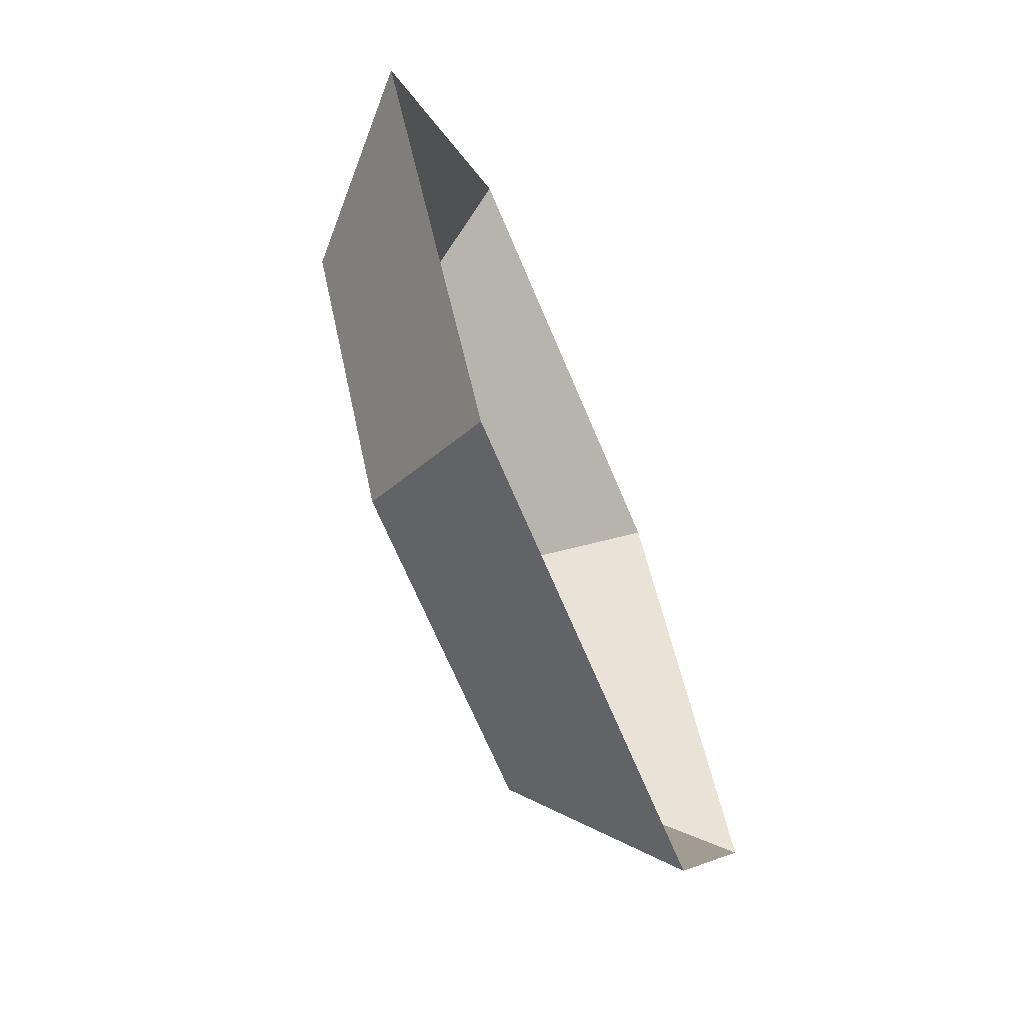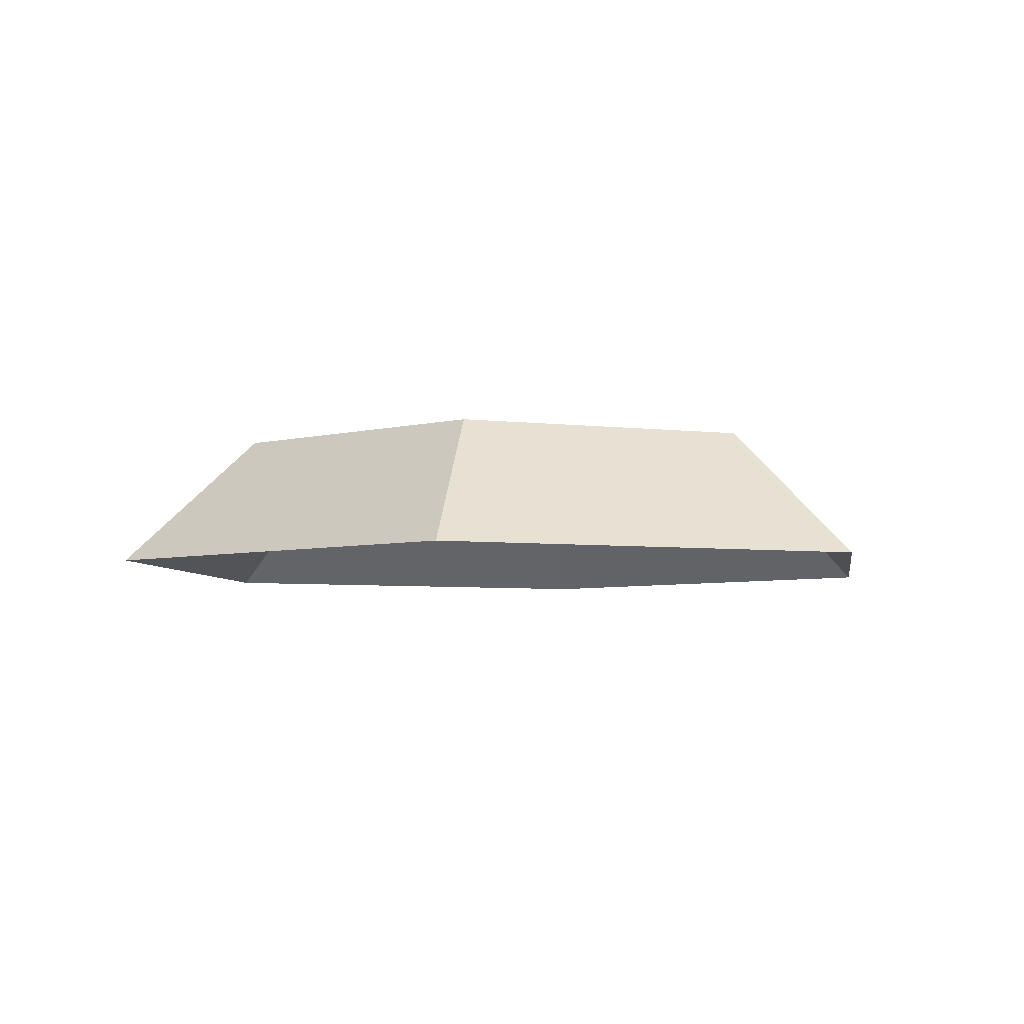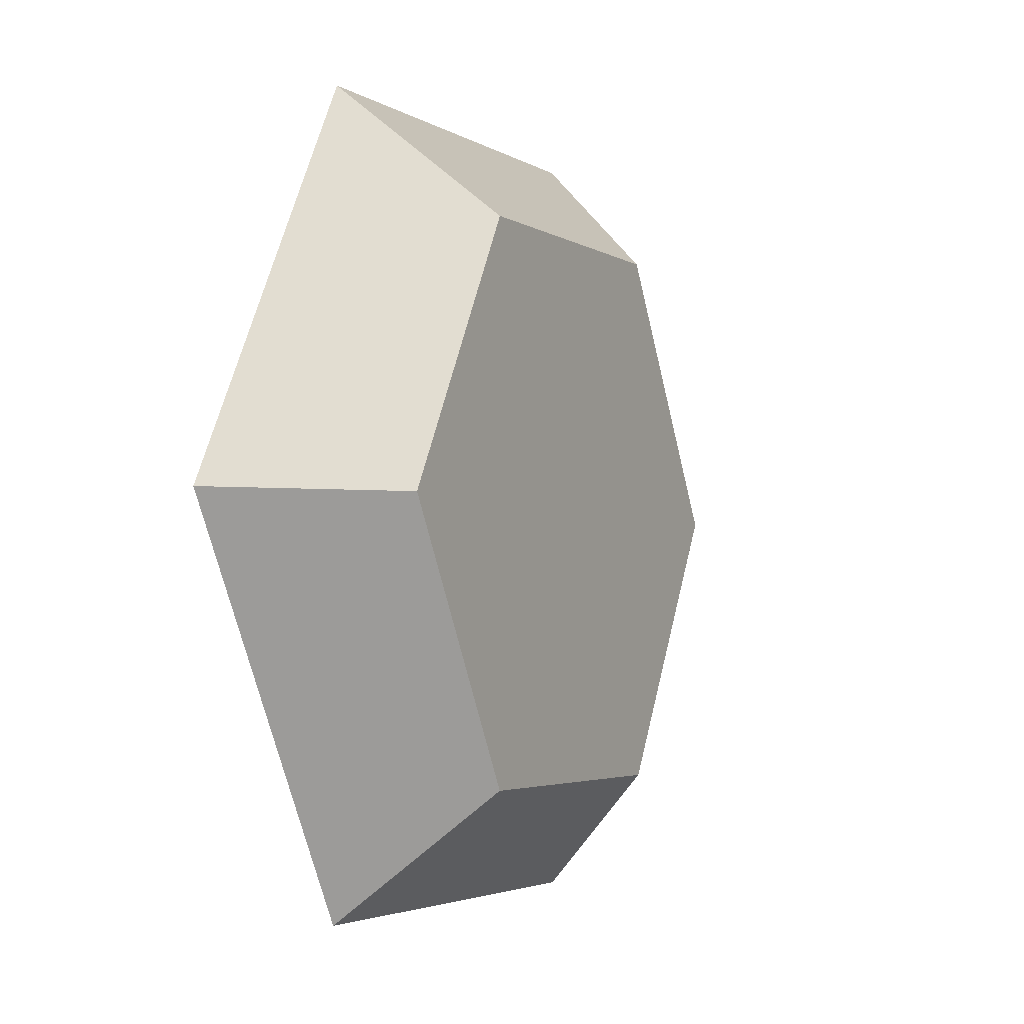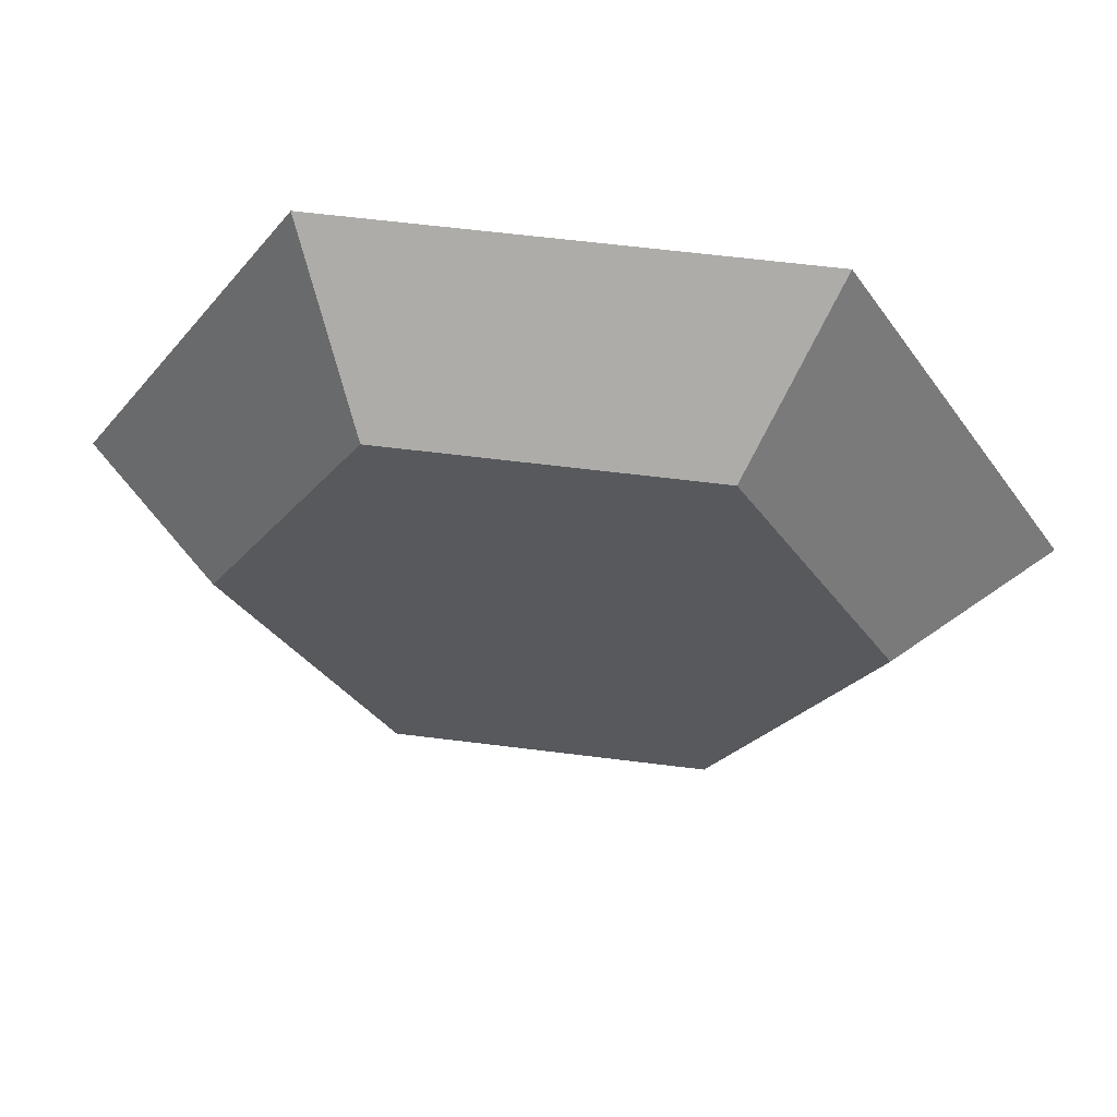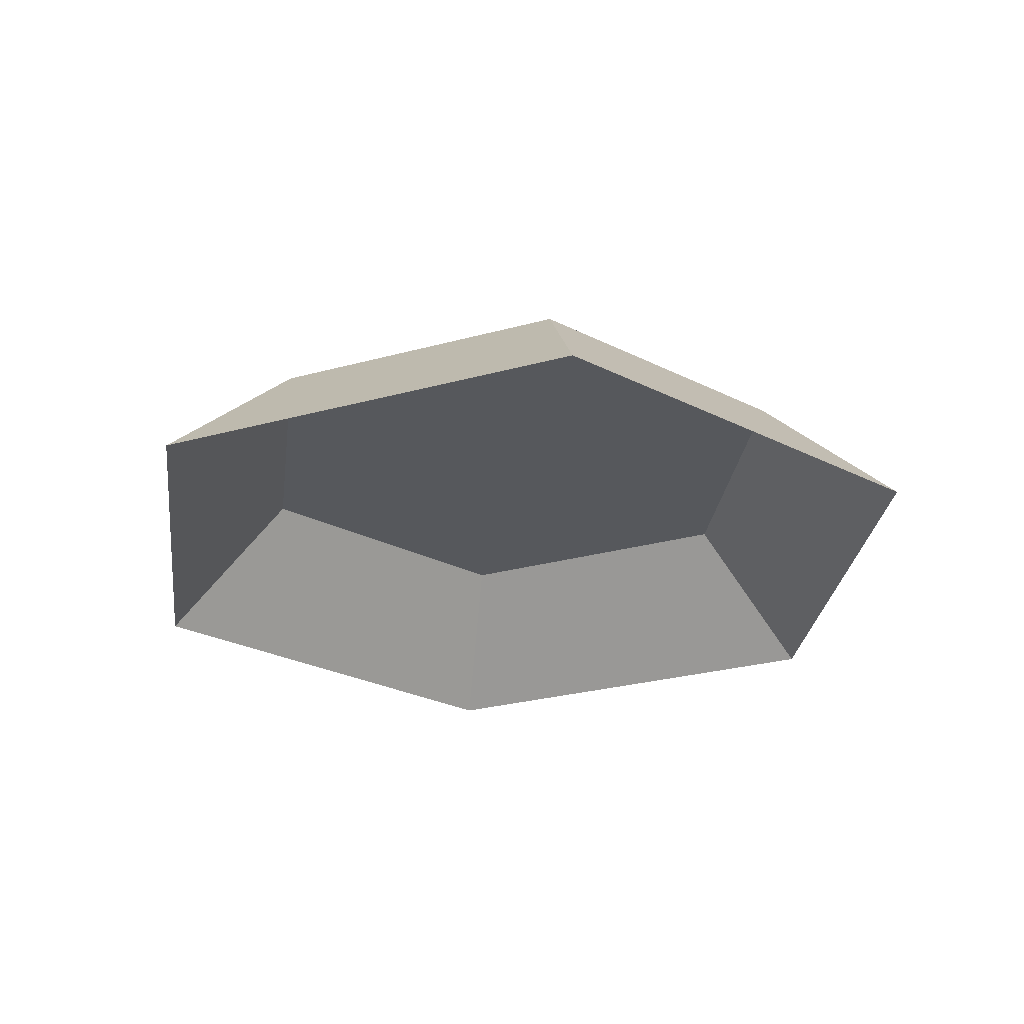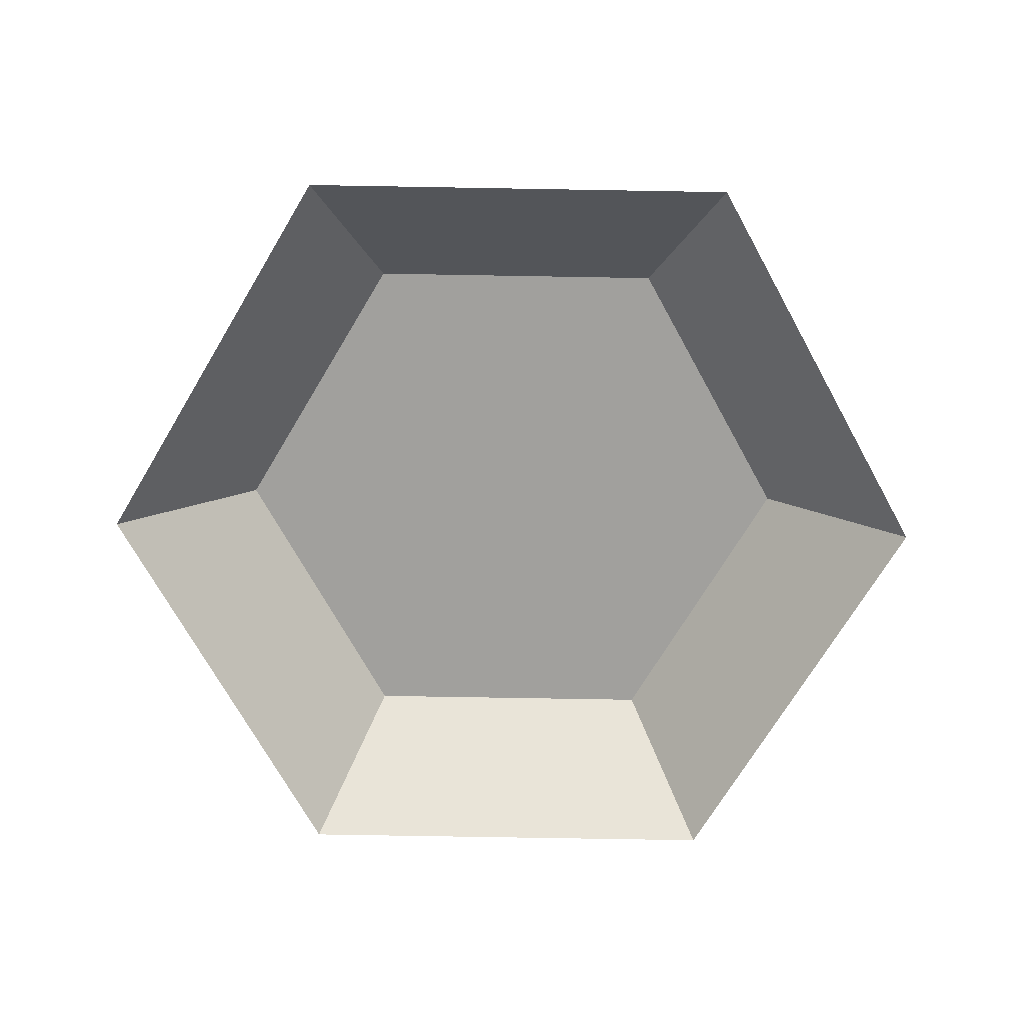
<metadata>
{"format":"obj","ext":"obj","renderer":"f3d","projection":"perspective","resolution":1024,"background":"white","views":[{"elev":-68.3,"azim":112.8,"up":"+Y"},{"elev":-5.2,"azim":99.2,"up":"+Z"},{"elev":-3.4,"azim":-62.5,"up":"+Y"},{"elev":59.9,"azim":7.4,"up":"+Y"},{"elev":-28.0,"azim":142.6,"up":"+Z"},{"elev":-71.6,"azim":-121.0,"up":"+Z"}]}
</metadata>
<code>
o hex
v 0.5 0.866 0
v 1 -0 0
v 0.5 -0.866 0
v -0.5 -0.866 0
v -1 0 0
v -0.5 0.866 0
v 0.3422 0.5927 0.3
v 0.6844 -0 0.3
v 0.3422 -0.5927 0.3
v -0.3422 -0.5927 0.3
v -0.6844 0 0.3
v -0.3422 0.5927 0.3
f 1 7 8 2
f 2 8 9 3
f 4 3 9 10
f 5 4 10 11
f 6 5 11 12
f 7 1 6 12
f 7 12 11 8
f 8 11 10 9

</code>
